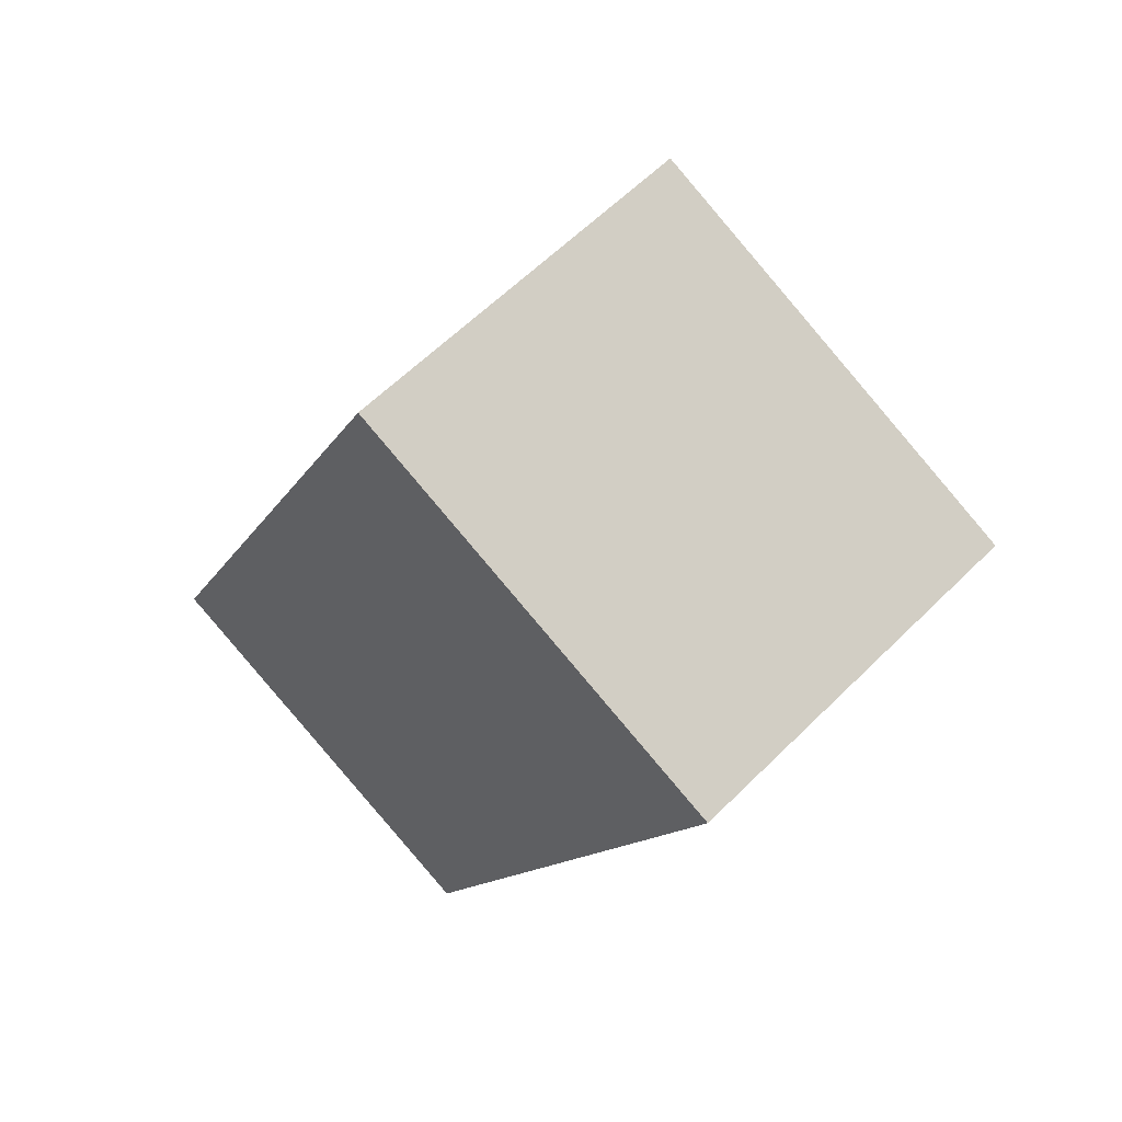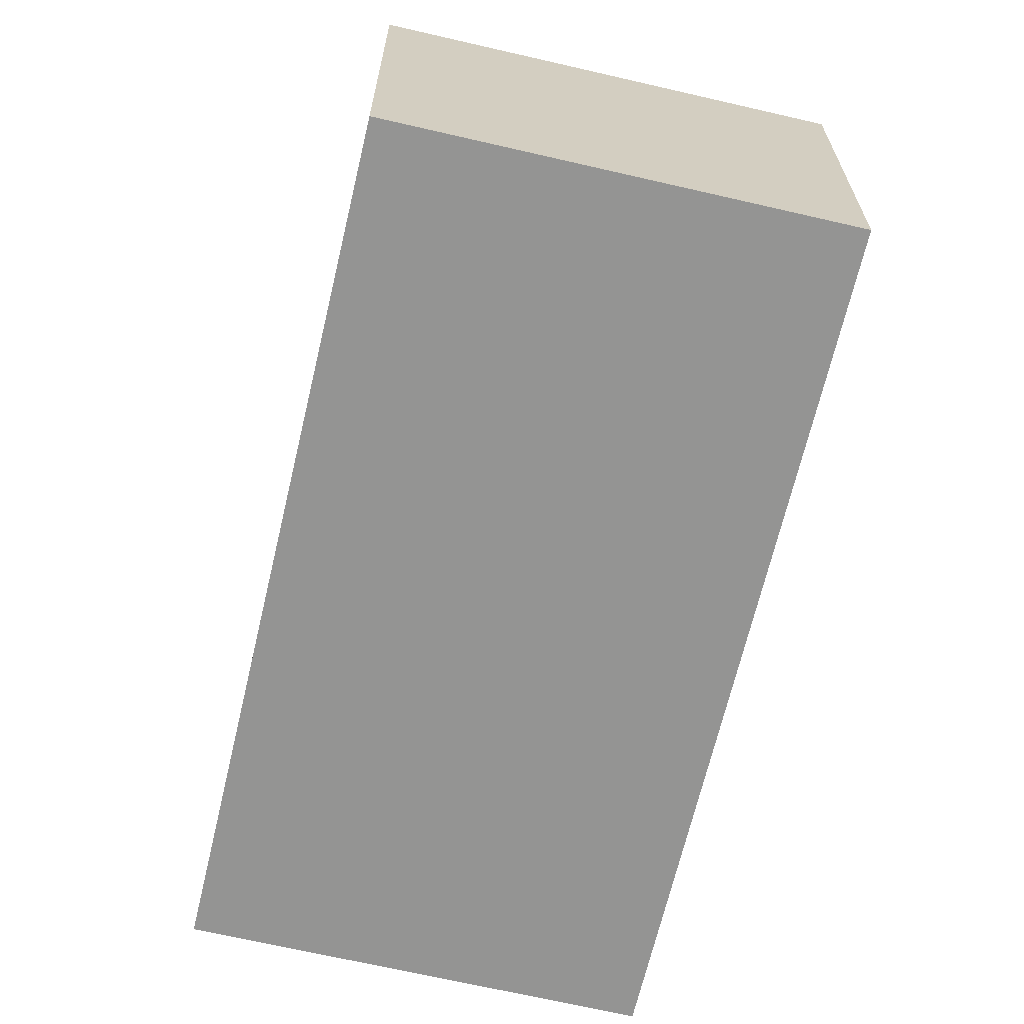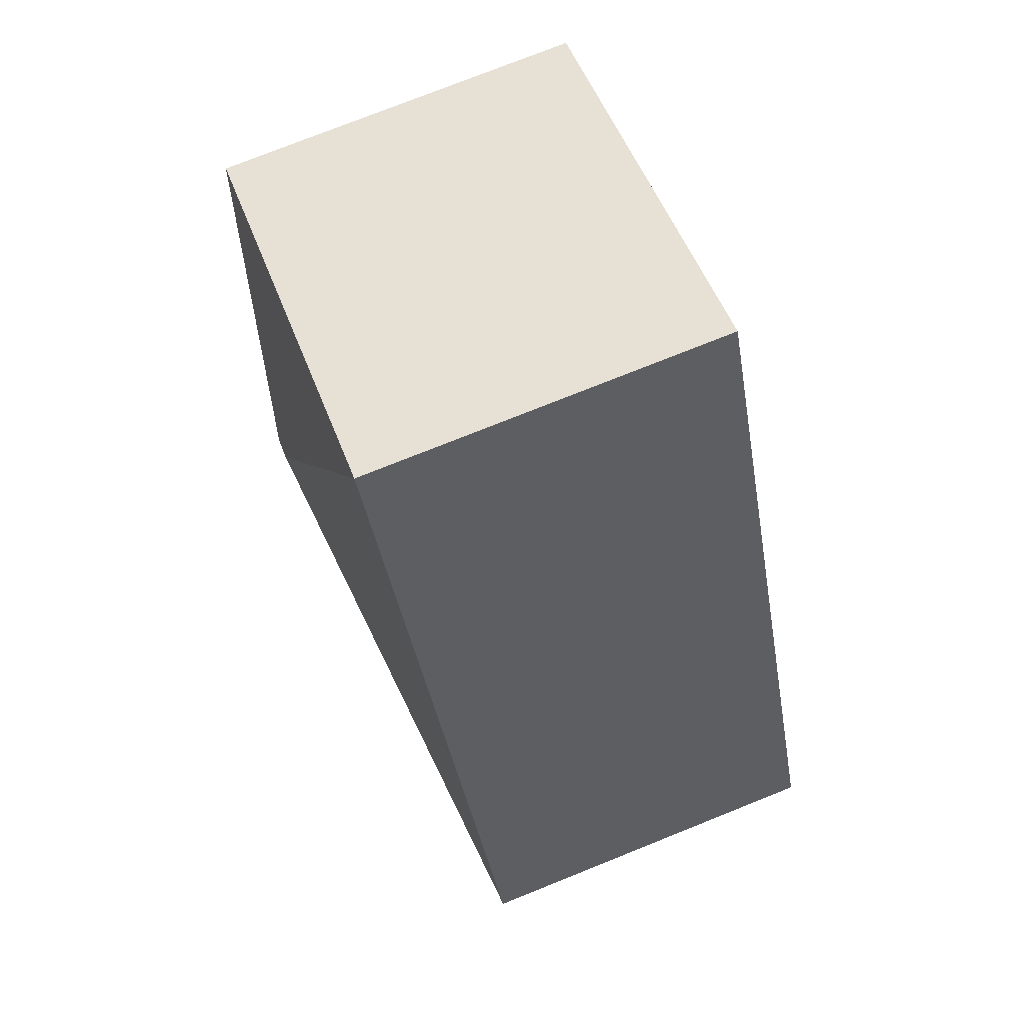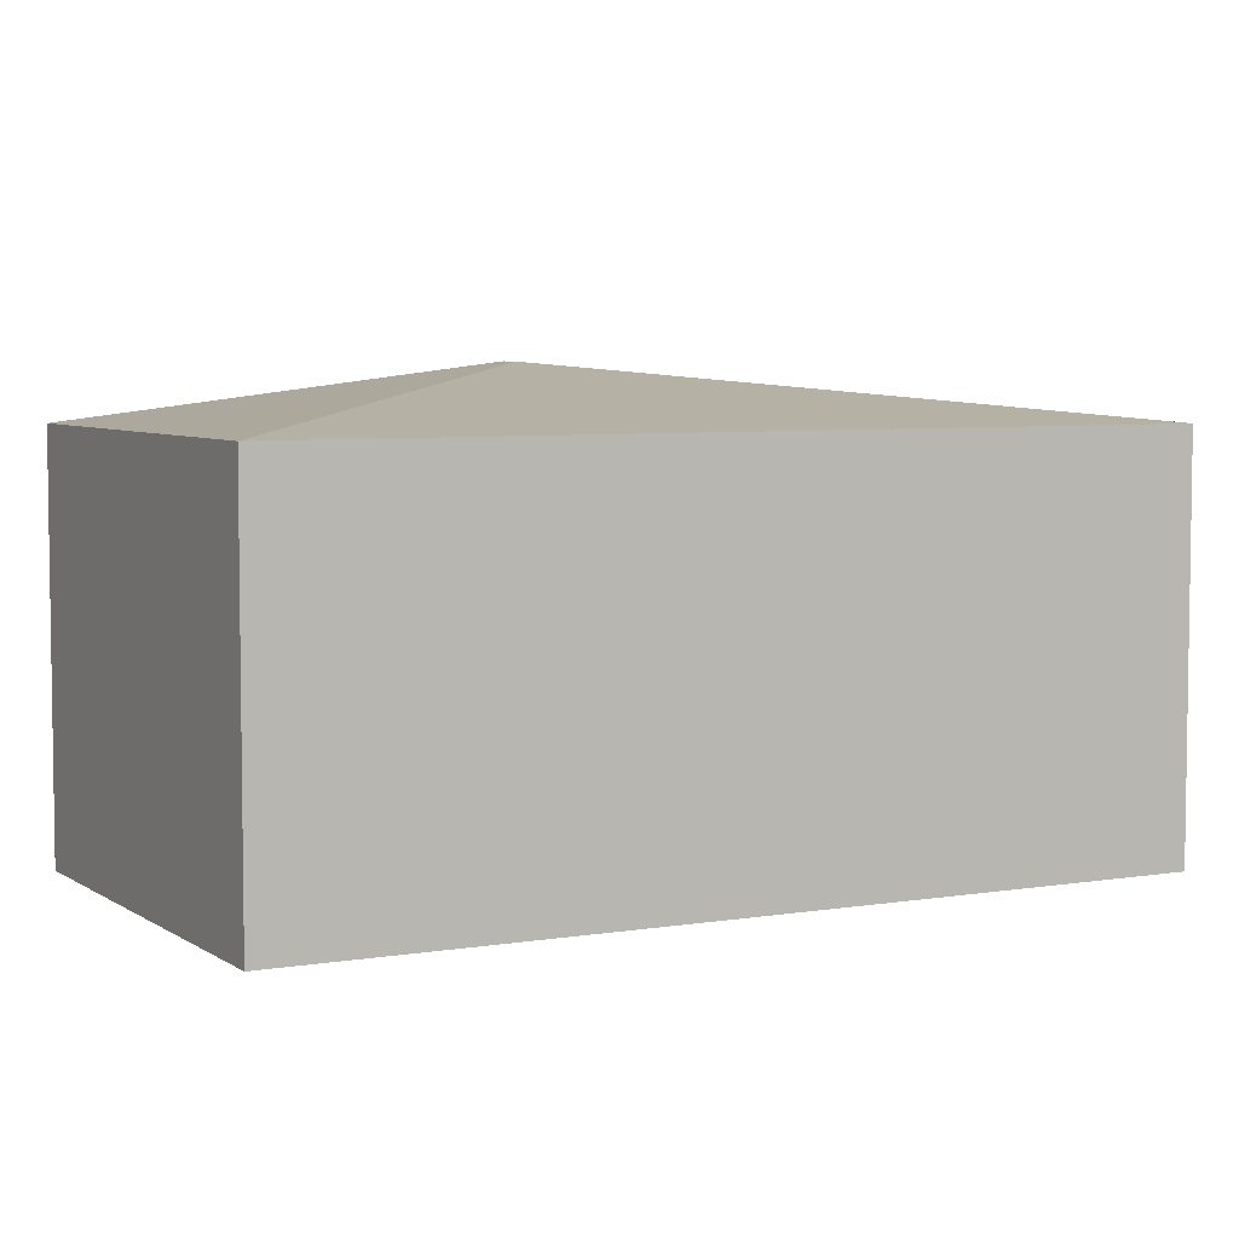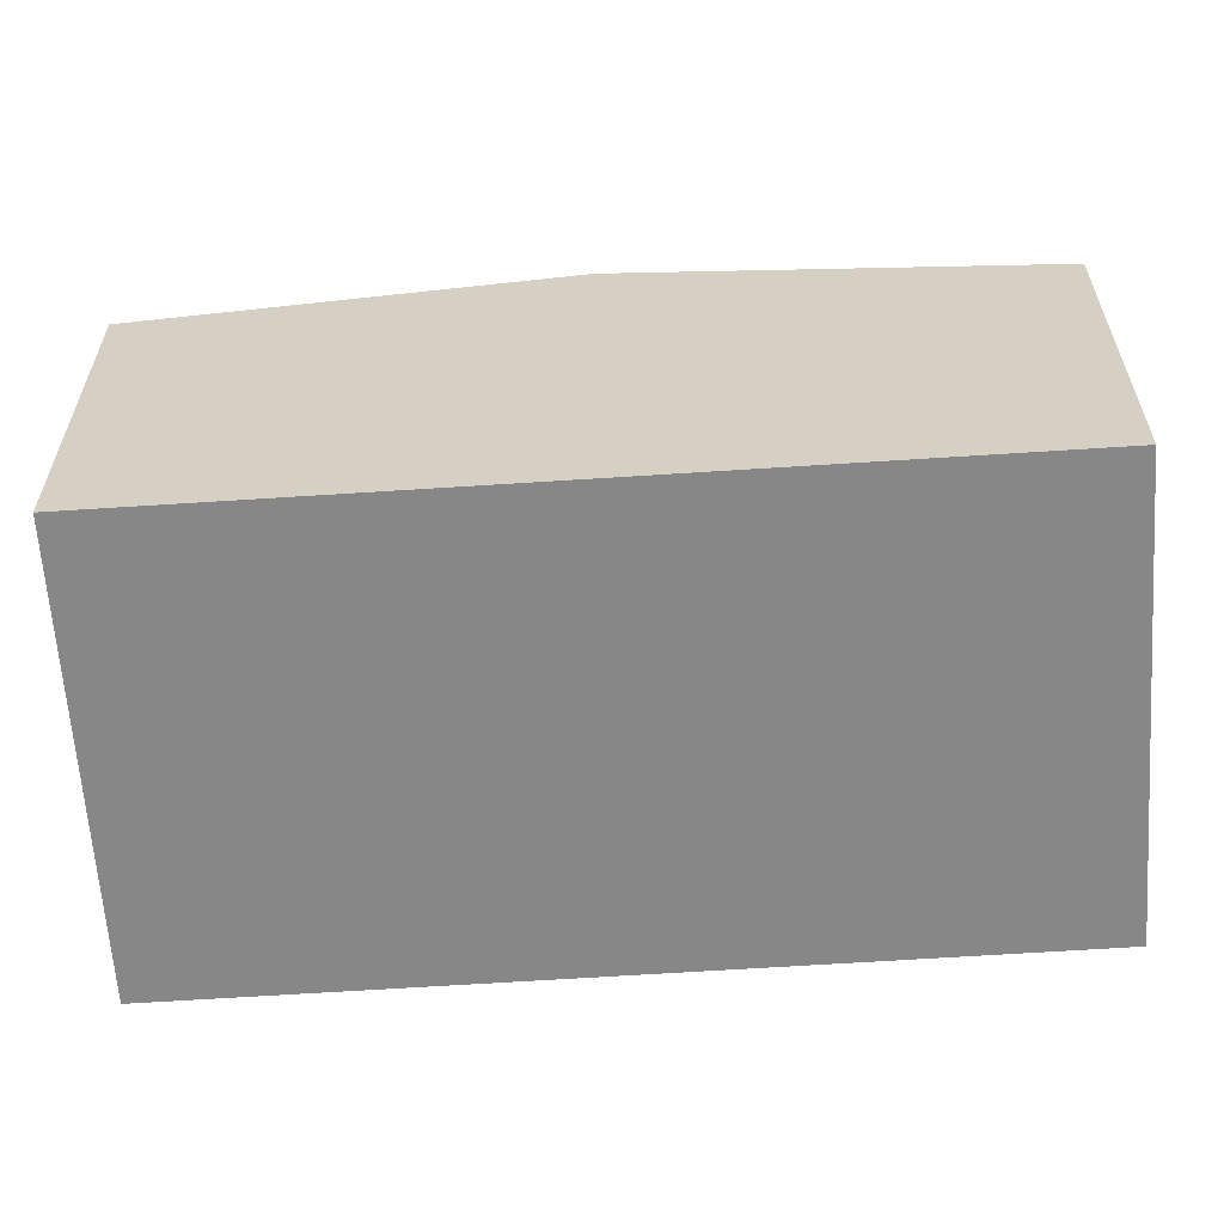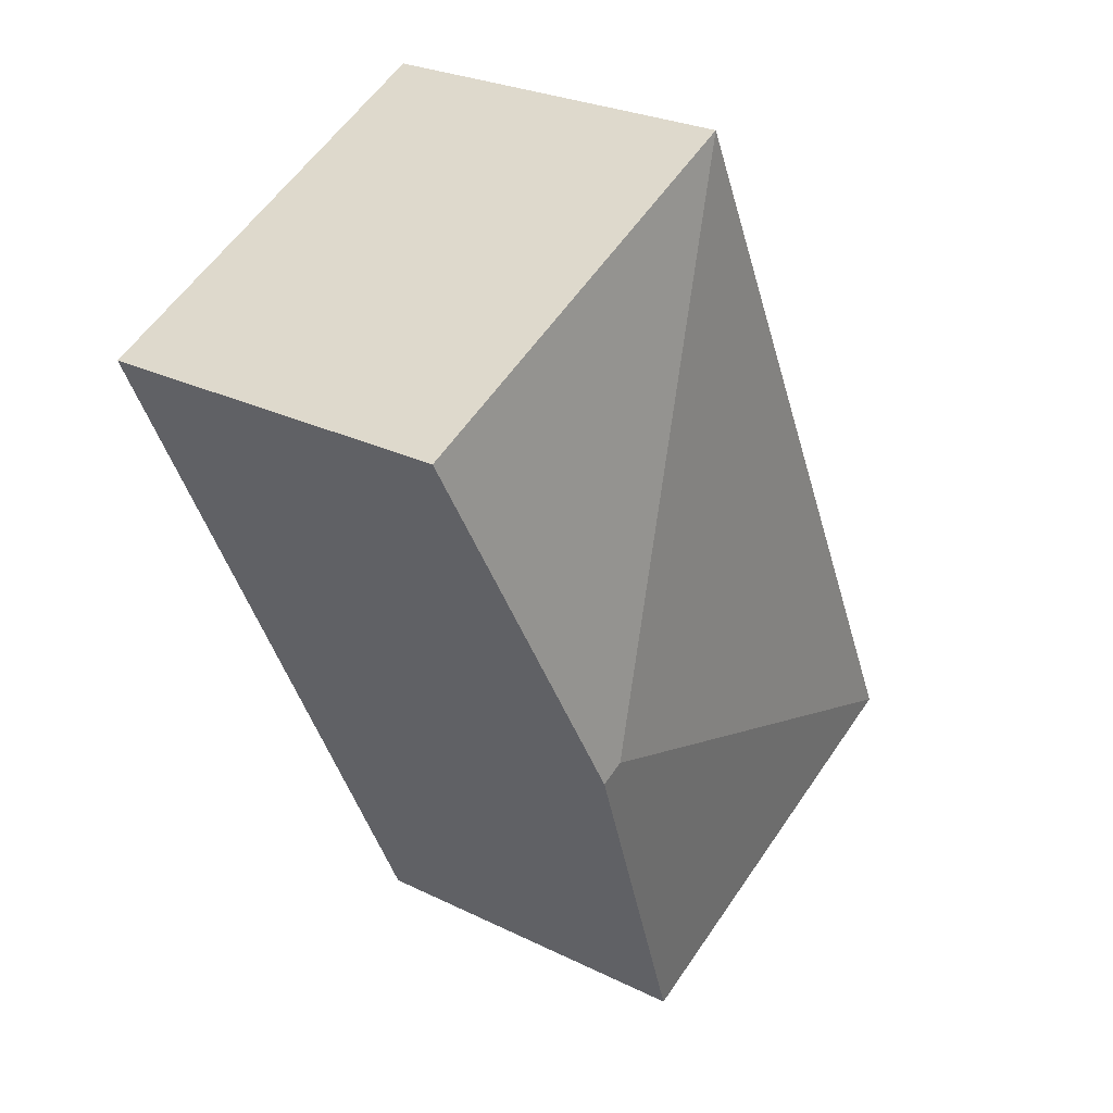
<metadata>
{"format":"obj","ext":"obj","renderer":"f3d","projection":"perspective","resolution":1024,"background":"white","views":[{"elev":59.9,"azim":44.5,"up":"+Z"},{"elev":-67.0,"azim":11.8,"up":"+Y"},{"elev":76.3,"azim":-111.8,"up":"+Z"},{"elev":5.6,"azim":-92.8,"up":"+Y"},{"elev":-62.5,"azim":118.9,"up":"+Y"},{"elev":26.6,"azim":127.6,"up":"+Z"}]}
</metadata>
<code>
v  10.23 7.463 3.356
v  6.225 6.601 13.33
v  13.36 6.602 10.03
v  9.795 7.463 3.557
v  0 6.604 4.044e-16
v  7.104 6.602 -3.319
v  2.988 6.603 -1.396
v  0.965 6.604 -0.451
v  7.104 2.032e-16 -3.319
v  2.988 8.548e-17 -1.396
v  0 0 0
v  0.965 2.762e-17 -0.451
v  6.225 -8.165e-16 13.33
v  13.36 -6.14e-16 10.03
v  10.23 -2.055e-16 3.356
g defaultobject
f 1 2 3
f 2 1 4
f 4 5 2
f 6 4 1
f 4 6 7
f 4 7 5
f 5 7 8
f 9 7 6
f 7 9 8
f 8 9 10
f 8 10 5
f 5 10 11
f 11 10 12
f 11 2 5
f 2 11 13
f 2 14 3
f 14 2 13
f 1 9 6
f 9 1 3
f 9 3 15
f 15 3 14
f 12 13 11
f 13 12 10
f 13 10 9
f 13 9 15
f 13 15 14

</code>
